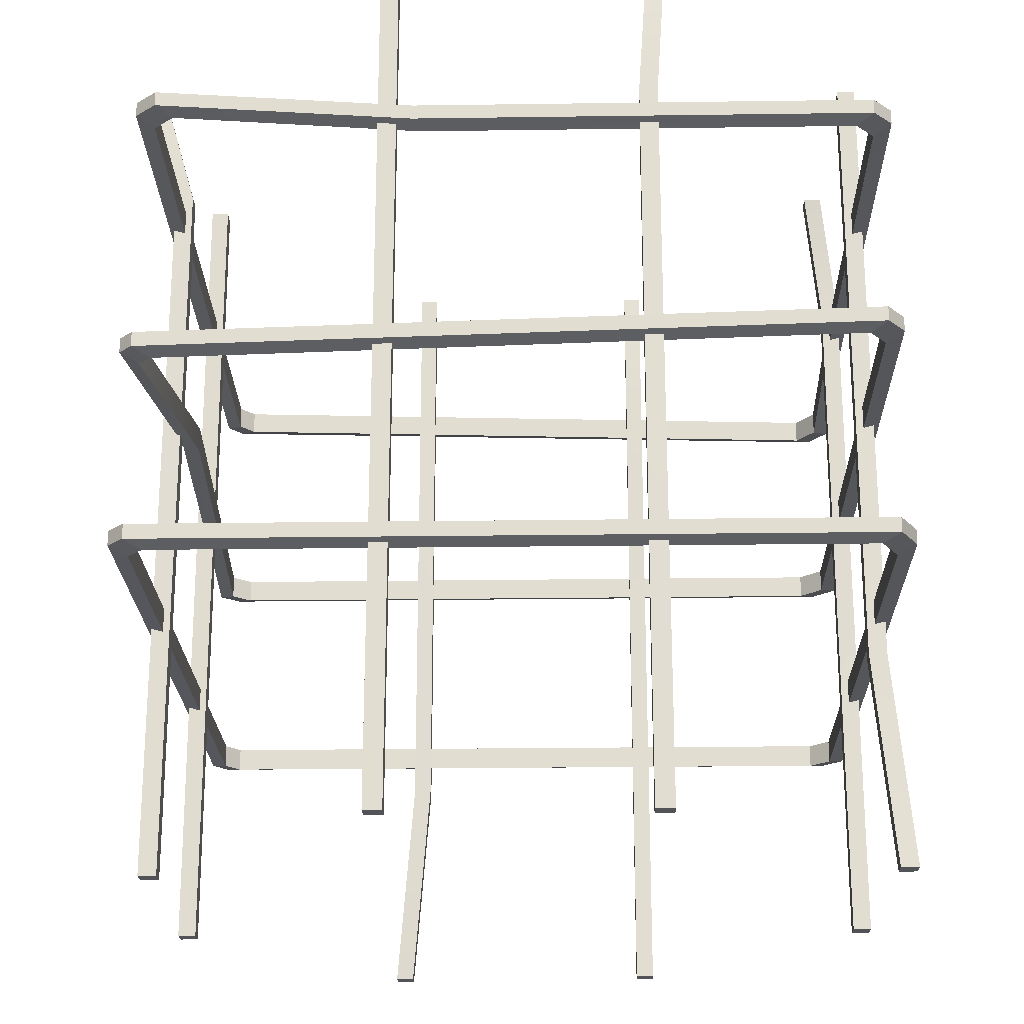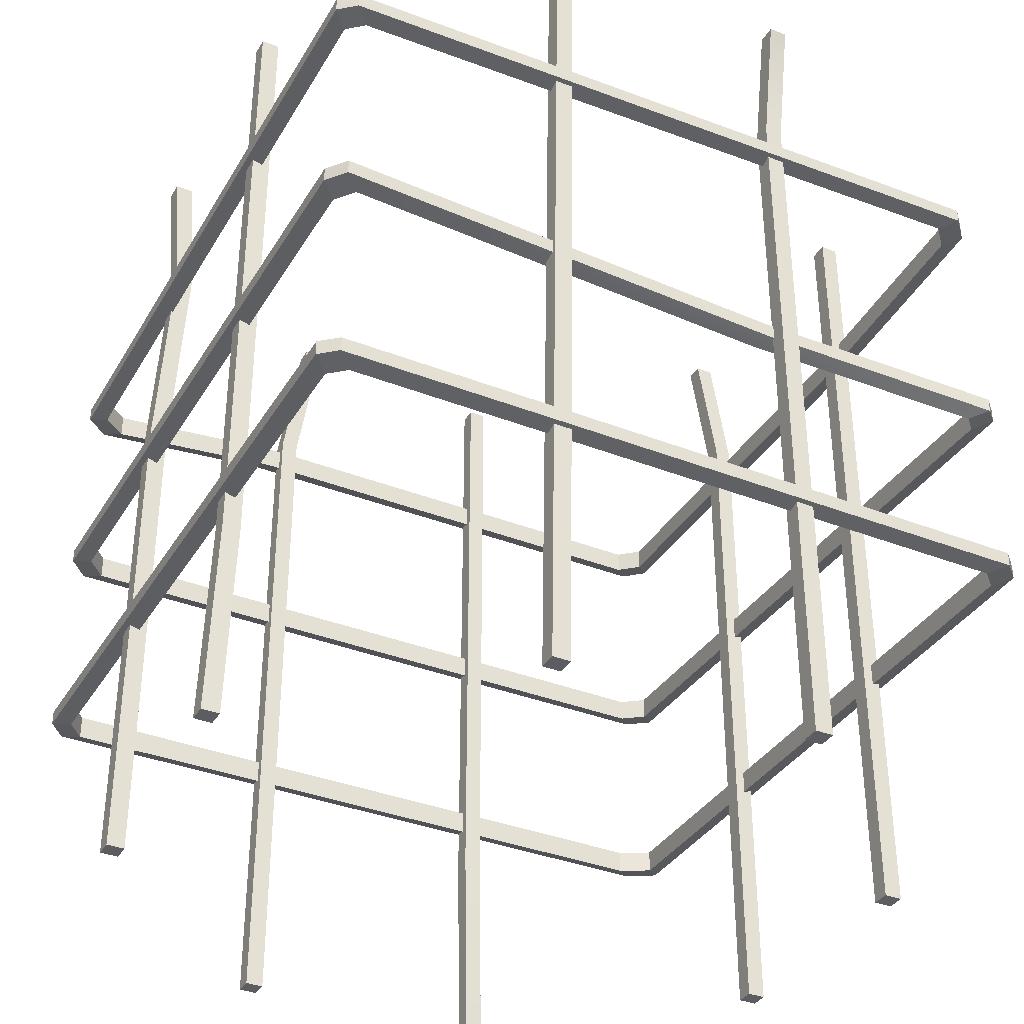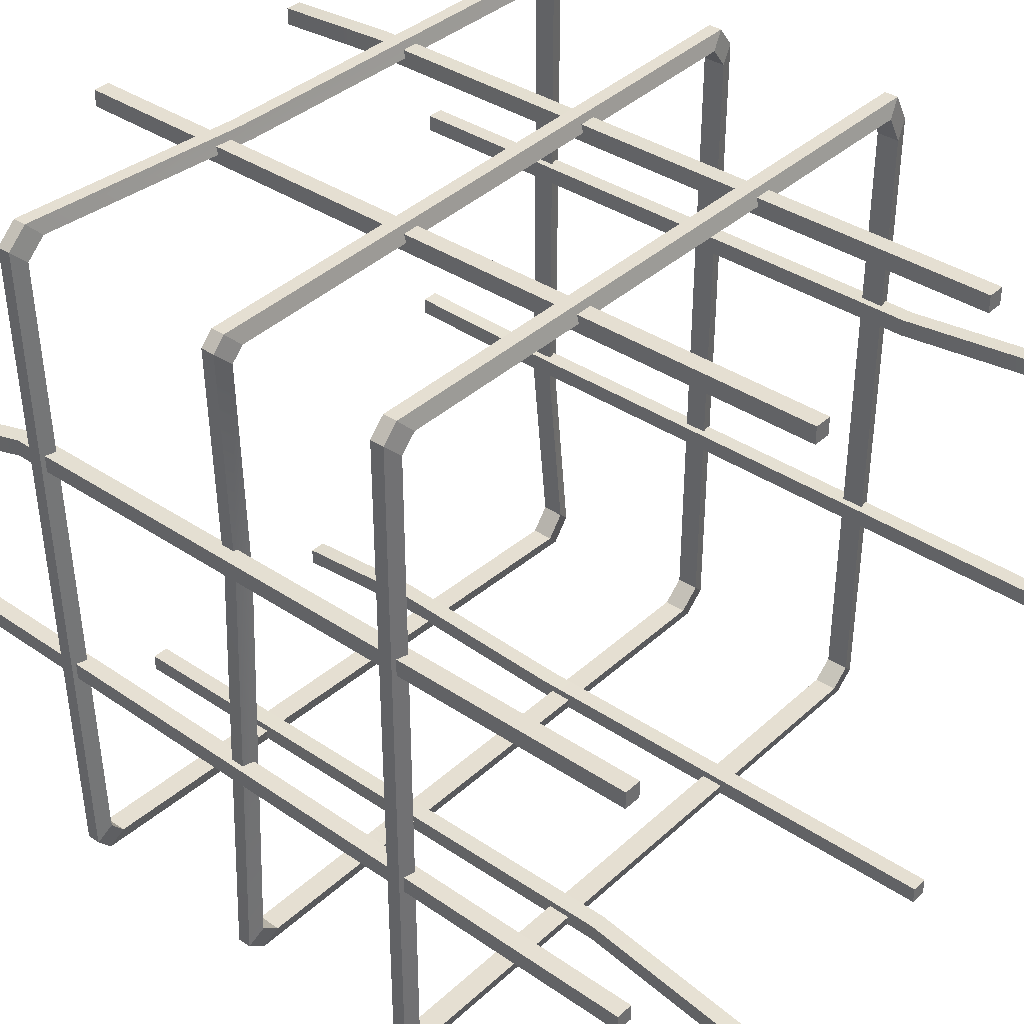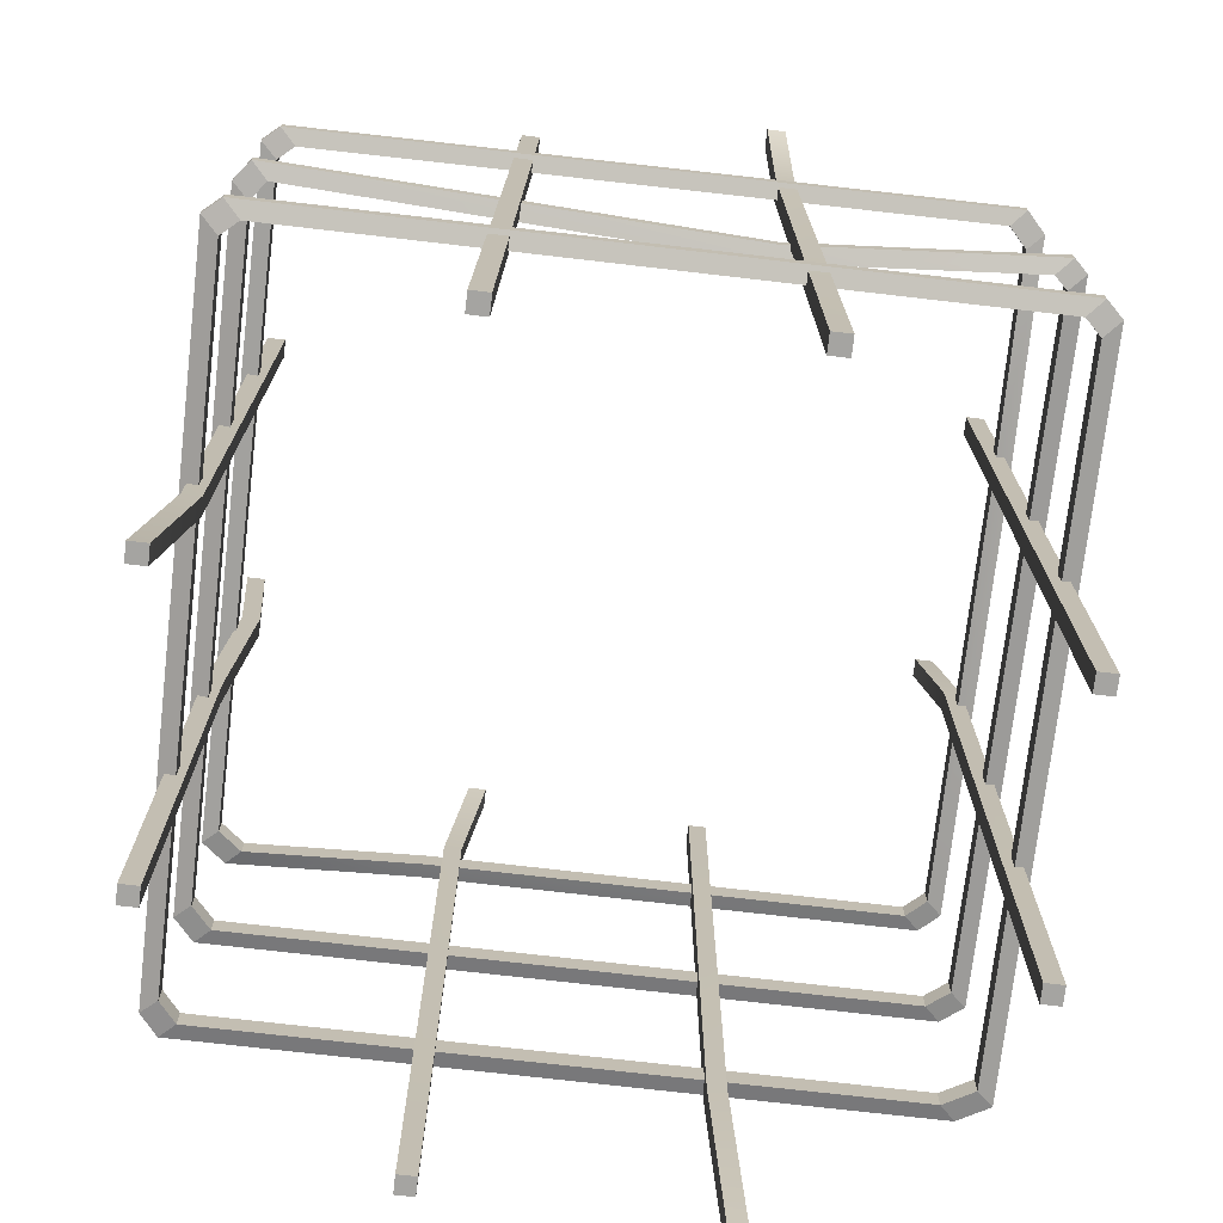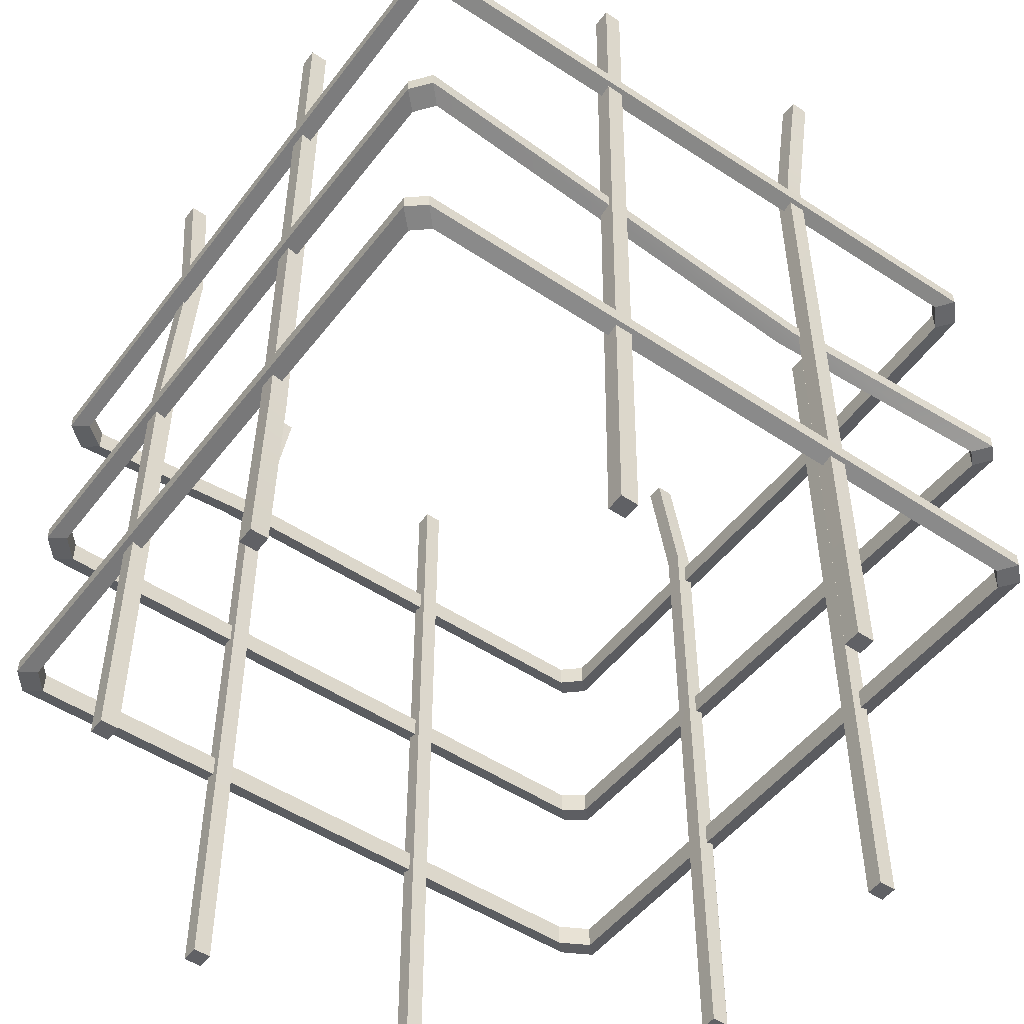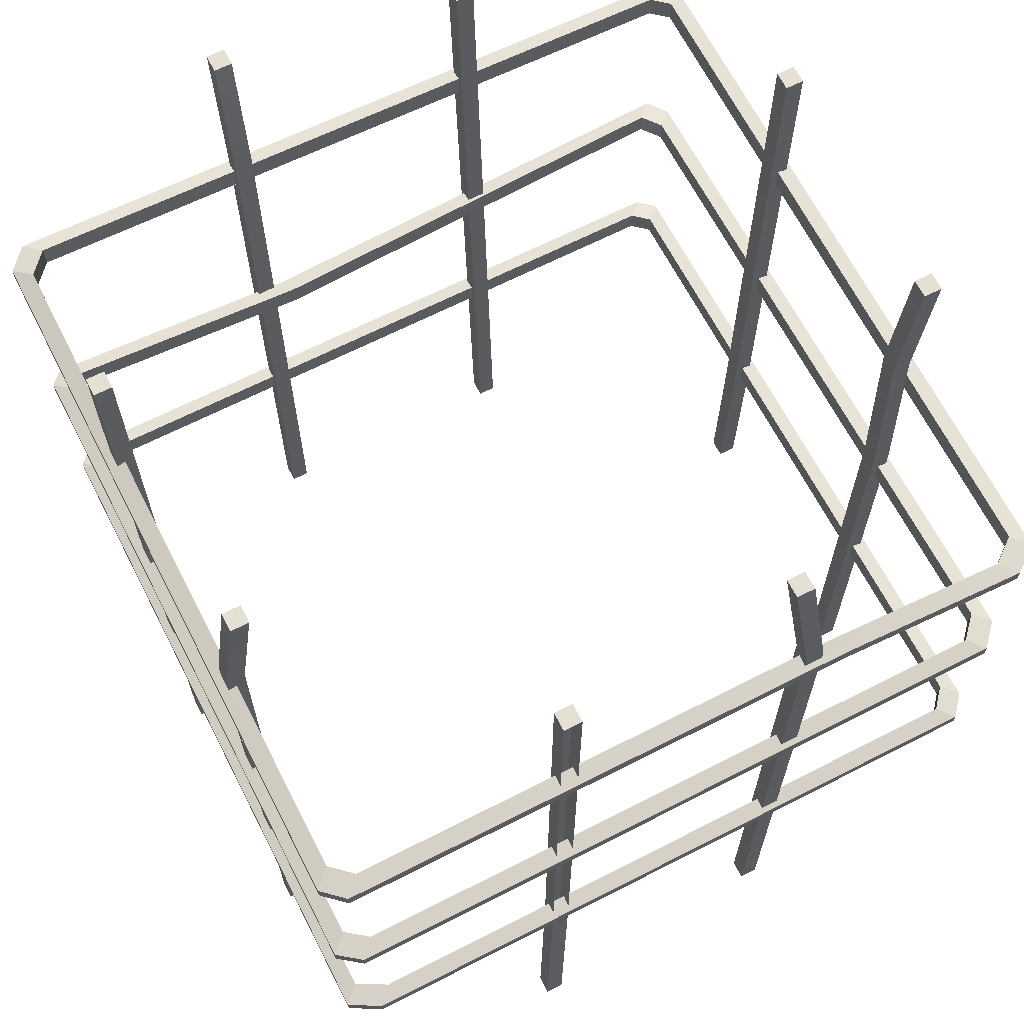
<metadata>
{"format":"obj","ext":"obj","renderer":"f3d","projection":"perspective","resolution":1024,"background":"white","views":[{"elev":-22.0,"azim":1.4,"up":"+Y"},{"elev":-35.9,"azim":-117.4,"up":"+Y"},{"elev":37.4,"azim":-49.2,"up":"+Z"},{"elev":-73.4,"azim":-96.6,"up":"+Y"},{"elev":-50.3,"azim":-126.2,"up":"+Y"},{"elev":65.8,"azim":62.8,"up":"+Y"}]}
</metadata>
<code>
v 52.21 0 22.3
v 52.21 0 19.85
v 49.86 116 20.67
v 49.86 116 18.21
v 47.4 116 20.67
v 47.4 116 18.21
v 49.76 0 22.3
v 49.76 0 19.85
v 49.86 0 -13.91
v 49.86 0 -16.36
v 47.74 116 -11.52
v 47.74 116 -13.98
v 45.28 116 -11.52
v 45.28 116 -13.98
v 47.4 0 -13.91
v 47.4 0 -16.36
v 19.88 0 51.66
v 19.88 0 49.21
v 21.1 116 49.71
v 21.1 116 47.26
v 18.64 116 49.71
v 18.64 116 47.26
v 17.43 0 51.66
v 17.43 0 49.21
v -14.71 0 51.66
v -14.71 0 49.21
v -14.71 116 51.66
v -14.71 116 49.21
v -17.17 116 51.66
v -17.17 116 49.21
v -17.17 0 51.66
v -17.17 0 49.21
v -17.16 0 -47.47
v -17.16 0 -49.92
v -14.71 116 -45.81
v -14.71 116 -48.27
v -17.17 116 -45.81
v -17.17 116 -48.27
v -19.61 0 -47.47
v -19.61 0 -49.92
v 19.88 0 -45.81
v 19.88 0 -48.27
v 19.88 116 -45.81
v 19.88 116 -48.27
v 17.43 116 -45.81
v 17.43 116 -48.27
v 17.43 0 -45.81
v 17.43 0 -48.27
v -46.45 0 19.95
v -46.45 0 17.49
v -51.04 116 18.99
v -51.04 116 16.54
v -53.49 116 18.99
v -53.49 116 16.54
v -48.91 0 19.95
v -48.91 0 17.49
v -46.45 0 -15.93
v -46.45 0 -18.39
v -46.45 116 -13.91
v -46.45 116 -16.36
v -48.91 116 -13.91
v -48.91 116 -16.36
v -48.91 0 -15.93
v -48.91 0 -18.39
v 48.27 36.16 52.77
v 46.13 36.79 50.55
v 46.13 33.56 50.55
v 48.27 34.19 52.77
v 48.29 64.89 52.77
v 46.15 65.52 50.55
v 46.15 62.29 50.55
v 48.29 62.92 52.77
v 48.07 95.15 52.77
v 45.93 95.78 50.55
v 45.93 92.55 50.55
v 48.07 93.17 52.77
v 50.64 93.17 49.95
v 48.42 92.55 47.82
v 48.42 95.78 47.82
v 50.64 95.15 49.95
v 50.64 62.92 49.68
v 48.42 62.29 47.56
v 48.42 65.52 47.56
v 50.64 64.89 49.68
v 50.64 34.19 48.51
v 48.42 33.56 46.43
v 48.42 36.79 46.43
v 50.64 36.16 48.51
v 50.64 34.19 -46.64
v 50.64 36.16 -46.64
v 48.42 36.79 -44.5
v 48.42 33.56 -44.5
v 50.64 62.92 -46.25
v 50.64 64.89 -46.25
v 48.42 65.52 -44.12
v 48.42 62.29 -44.12
v 50.64 90.59 -45.67
v 50.64 92.57 -45.67
v 48.42 93.19 -43.56
v 48.42 89.96 -43.56
v -47.5 95.15 -49.07
v -47.5 93.17 -49.07
v -45.35 92.55 -46.85
v -45.35 95.78 -46.85
v -46.83 64.89 -49.07
v -46.83 62.92 -49.07
v -44.7 62.29 -46.85
v -44.7 65.52 -46.85
v -47.49 36.16 -49.07
v -47.49 34.19 -49.07
v -45.34 33.56 -46.85
v -45.34 36.79 -46.85
v -47.36 34.19 52.77
v -45.21 33.56 50.55
v -45.21 36.79 50.55
v -47.36 36.16 52.77
v -47.76 60.46 52.77
v -45.6 59.83 50.55
v -45.6 63.06 50.55
v -47.76 62.43 52.77
v -46.64 95.71 52.77
v -44.52 95.08 50.55
v -44.52 98.31 50.55
v -46.64 97.69 52.77
v 47.97 92.57 -49.07
v 47.97 90.59 -49.07
v 45.84 89.96 -46.85
v 45.84 93.19 -46.85
v 47.52 64.89 -49.07
v 47.52 62.92 -49.07
v 45.4 62.29 -46.85
v 45.4 65.52 -46.85
v 47.78 36.16 -49.07
v 47.78 34.19 -49.07
v 45.65 33.56 -46.85
v 45.65 36.79 -46.85
v -49.54 36.16 -46.73
v -47.32 36.79 -44.59
v -47.32 33.56 -44.59
v -49.54 34.19 -46.73
v -49.54 64.89 -46.99
v -47.32 65.52 -44.83
v -47.32 62.29 -44.83
v -49.54 62.92 -46.99
v -49.54 95.15 -46.75
v -47.32 95.78 -44.6
v -47.32 92.55 -44.6
v -49.54 93.17 -46.75
v -49.54 97.69 50.09
v -47.32 98.31 47.96
v -47.32 95.08 47.96
v -49.54 95.71 50.09
v -49.54 62.43 50.93
v -47.32 63.06 48.77
v -47.32 59.83 48.77
v -49.54 60.46 50.93
v -49.54 36.16 50.51
v -47.32 36.79 48.37
v -47.32 33.56 48.37
v -49.54 34.19 50.51
v 49.86 96.92 -13.91
v 49.86 96.92 -16.36
v 47.4 96.92 -16.36
v 47.4 96.92 -13.91
v 49.86 29.44 20.67
v 49.86 29.44 18.21
v 47.4 29.44 18.21
v 47.4 29.44 20.67
v 19.88 97.99 51.66
v 19.88 97.99 49.21
v 17.43 97.99 49.21
v 17.43 97.99 51.66
v -14.71 68.35 51.66
v -14.71 68.35 49.21
v -17.17 68.35 49.21
v -17.17 68.35 51.66
v -17.17 89.57 51.66
v -17.17 89.57 49.21
v -14.71 89.57 49.21
v -14.71 89.57 51.66
v -46.45 100 19.95
v -46.45 100 17.49
v -48.91 100 17.49
v -48.91 100 19.95
v 19.88 67.46 -45.81
v 19.88 67.46 -48.27
v 17.43 67.46 -48.27
v 17.43 67.46 -45.81
v 19.88 37.9 -45.81
v 19.88 37.9 -48.27
v 17.43 37.9 -48.27
v 17.43 37.9 -45.81
v -14.71 29.39 -45.81
v -14.71 29.39 -48.27
v -17.17 29.39 -48.27
v -17.17 29.39 -45.81
v 17.43 97.18 -44.33
v 17.43 97.18 -46.78
v 19.88 97.18 -46.78
v 19.88 97.18 -44.32
v 50.64 93.17 -19.54
v 48.42 92.55 -18.28
v 48.42 95.78 -18.28
v 50.64 95.15 -19.54
v -12.53 95.15 52.77
v -11.51 95.78 50.55
v -11.51 92.55 50.55
v -12.53 93.17 52.77
v -46.67 64.89 16.29
v -46.67 62.92 16.29
v -44.46 62.29 15.25
v -44.46 65.52 15.25
f 5 6 167 168
f 166 167 6 4
f 168 165 3 5
f 161 162 12 11
f 13 14 163 164
f 162 163 14 12
f 164 161 11 13
f 169 170 20 19
f 21 22 171 172
f 170 171 22 20
f 172 169 19 21
f 173 174 179 180
f 177 178 175 176
f 174 175 178 179
f 176 173 180 177
f 88 85 89 90
f 110 140 137 109
f 116 113 68 65
f 87 88 90 91
f 112 109 137 138
f 115 116 65 66
f 111 139 140 110
f 92 89 85 86
f 67 68 113 114
f 112 138 139 111
f 91 92 86 87
f 66 67 114 115
f 84 81 93 94
f 106 144 141 105
f 120 117 72 69
f 83 84 94 95
f 108 105 141 142
f 119 120 69 70
f 107 143 144 106
f 96 93 81 82
f 71 72 117 118
f 108 142 143 107
f 95 96 82 83
f 70 71 118 119
f 193 194 36 35
f 37 38 195 196
f 194 195 38 36
f 196 193 35 37
f 185 186 199 200
f 197 198 187 188
f 186 187 198 199
f 188 185 200 197
f 204 201 97 98
f 102 148 145 101
f 124 121 208 205
f 203 204 98 99
f 104 101 145 146
f 123 124 205 206
f 103 147 148 102
f 100 97 201 202
f 207 208 121 122
f 104 146 147 103
f 99 100 202 203
f 206 207 122 123
f 181 182 52 51
f 53 54 183 184
f 182 183 54 52
f 184 181 51 53
f 57 58 60 59
f 61 62 64 63
f 58 64 62 60
f 63 57 59 61
f 66 65 88 87
f 65 68 85 88
f 70 69 84 83
f 69 72 81 84
f 74 73 80 79
f 73 76 77 80
f 78 77 76 75
f 74 79 78 75
f 82 81 72 71
f 70 83 82 71
f 86 85 68 67
f 66 87 86 67
f 133 90 89 134
f 136 91 90 133
f 129 94 93 130
f 132 95 94 129
f 125 98 97 126
f 128 99 98 125
f 125 126 102 101
f 103 102 126 127
f 104 103 127 128
f 128 125 101 104
f 129 130 106 105
f 107 106 130 131
f 108 107 131 132
f 132 129 105 108
f 133 134 110 109
f 111 110 134 135
f 112 111 135 136
f 136 133 109 112
f 114 113 160 159
f 158 115 114 159
f 113 116 157 160
f 118 117 156 155
f 154 119 118 155
f 117 120 153 156
f 122 121 152 151
f 150 123 122 151
f 121 124 149 152
f 100 127 126 97
f 128 127 100 99
f 96 131 130 93
f 132 131 96 95
f 92 135 134 89
f 136 135 92 91
f 138 137 157 158
f 158 159 139 138
f 159 160 140 139
f 160 157 137 140
f 212 209 153 154
f 154 155 211 212
f 155 156 210 211
f 156 153 209 210
f 146 145 149 150
f 150 151 147 146
f 151 152 148 147
f 152 149 145 148
f 150 149 124 123
f 154 153 120 119
f 158 157 116 115
f 4 6 5 3
f 12 14 13 11
f 20 22 21 19
f 28 30 29 27
f 36 38 37 35
f 44 46 45 43
f 52 54 53 51
f 60 62 61 59
f 2 1 7 8
f 10 9 15 16
f 18 17 23 24
f 26 25 31 32
f 34 33 39 40
f 42 41 47 48
f 50 49 55 56
f 58 57 63 64
f 9 10 162 161
f 10 16 163 162
f 164 163 16 15
f 15 9 161 164
f 1 2 166 165
f 2 8 167 166
f 168 167 8 7
f 7 1 165 168
f 17 18 170 169
f 18 24 171 170
f 172 171 24 23
f 23 17 169 172
f 25 26 174 173
f 26 32 175 174
f 176 175 32 31
f 31 25 173 176
f 29 30 178 177
f 179 178 30 28
f 180 179 28 27
f 177 180 27 29
f 49 50 182 181
f 50 56 183 182
f 184 183 56 55
f 55 49 181 184
f 189 190 186 185
f 190 191 187 186
f 188 187 191 192
f 192 189 185 188
f 41 42 190 189
f 42 48 191 190
f 192 191 48 47
f 47 41 189 192
f 33 34 194 193
f 34 40 195 194
f 196 195 40 39
f 39 33 193 196
f 45 46 198 197
f 199 198 46 44
f 200 199 44 43
f 197 200 43 45
f 202 201 77 78
f 203 202 78 79
f 79 80 204 203
f 80 77 201 204
f 206 205 73 74
f 74 75 207 206
f 75 76 208 207
f 205 208 76 73
f 210 209 141 144
f 211 210 144 143
f 212 211 143 142
f 142 141 209 212

</code>
